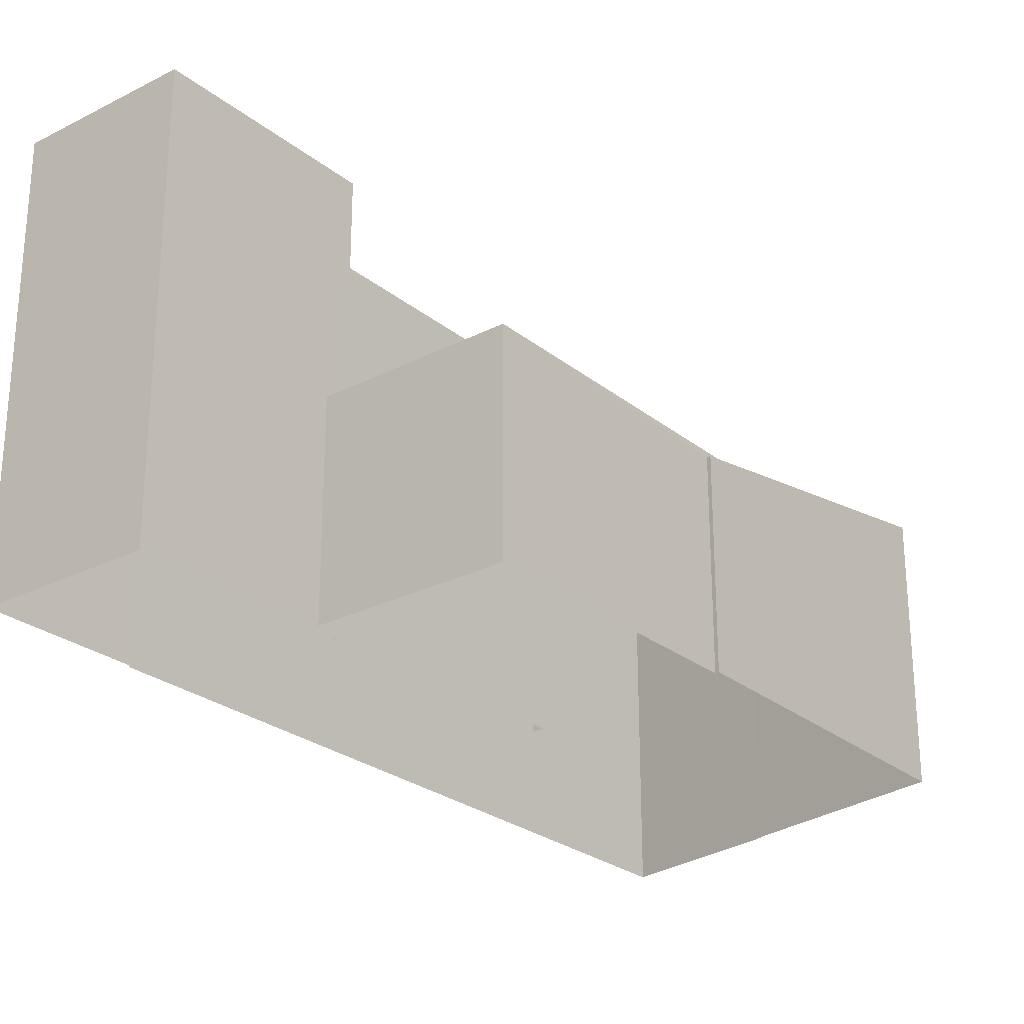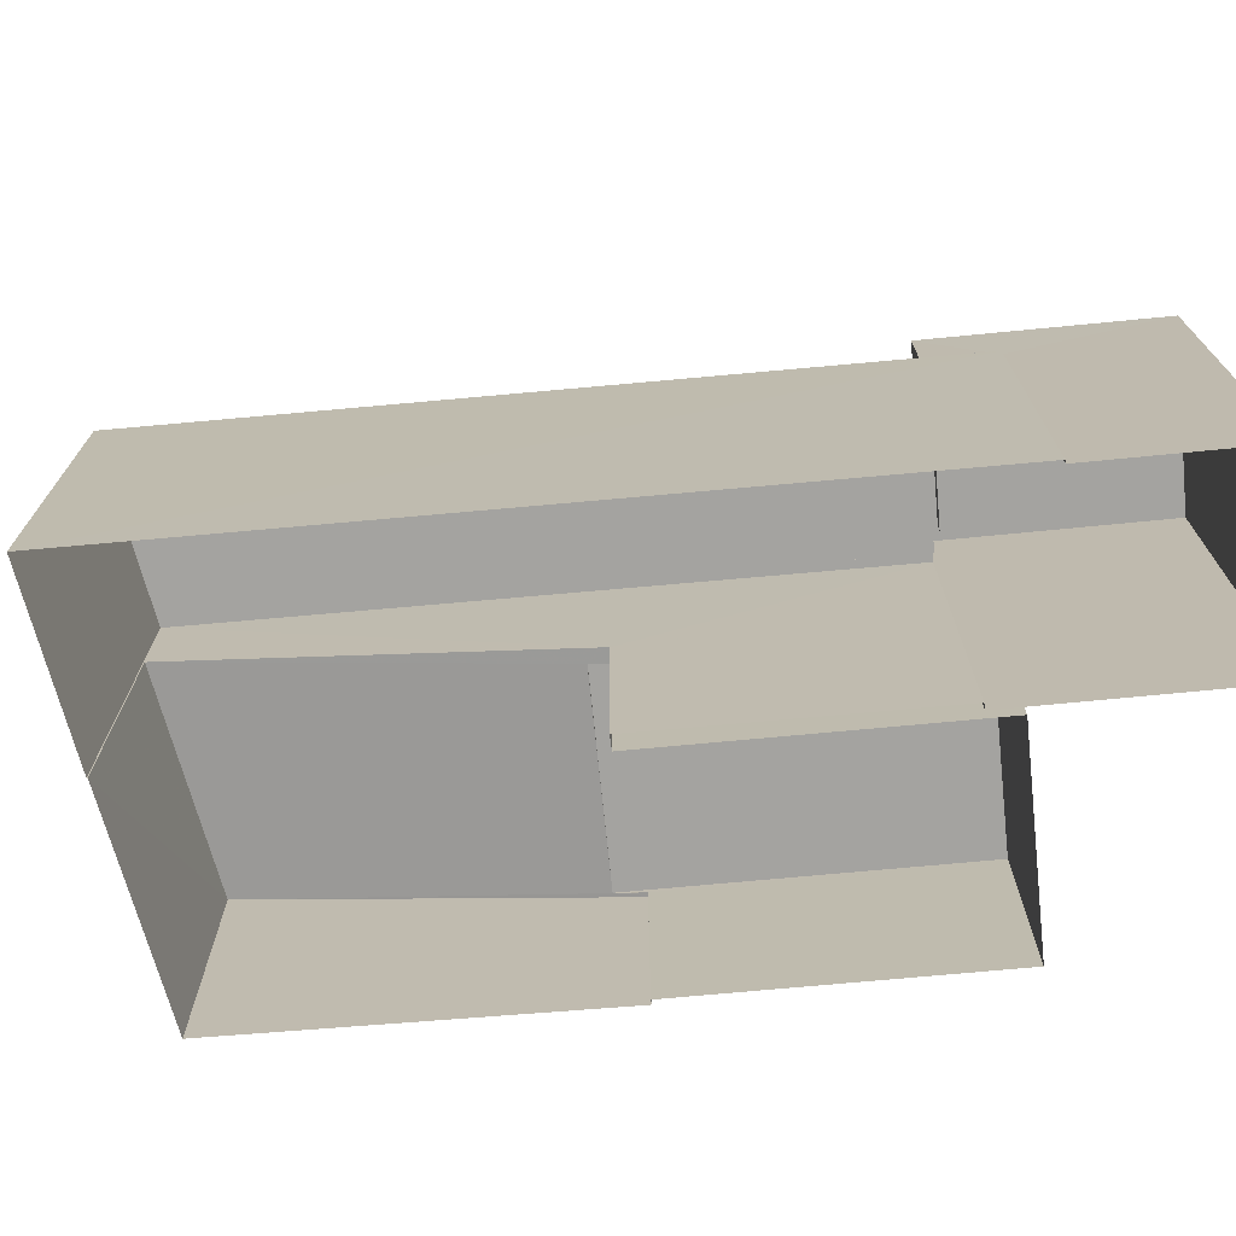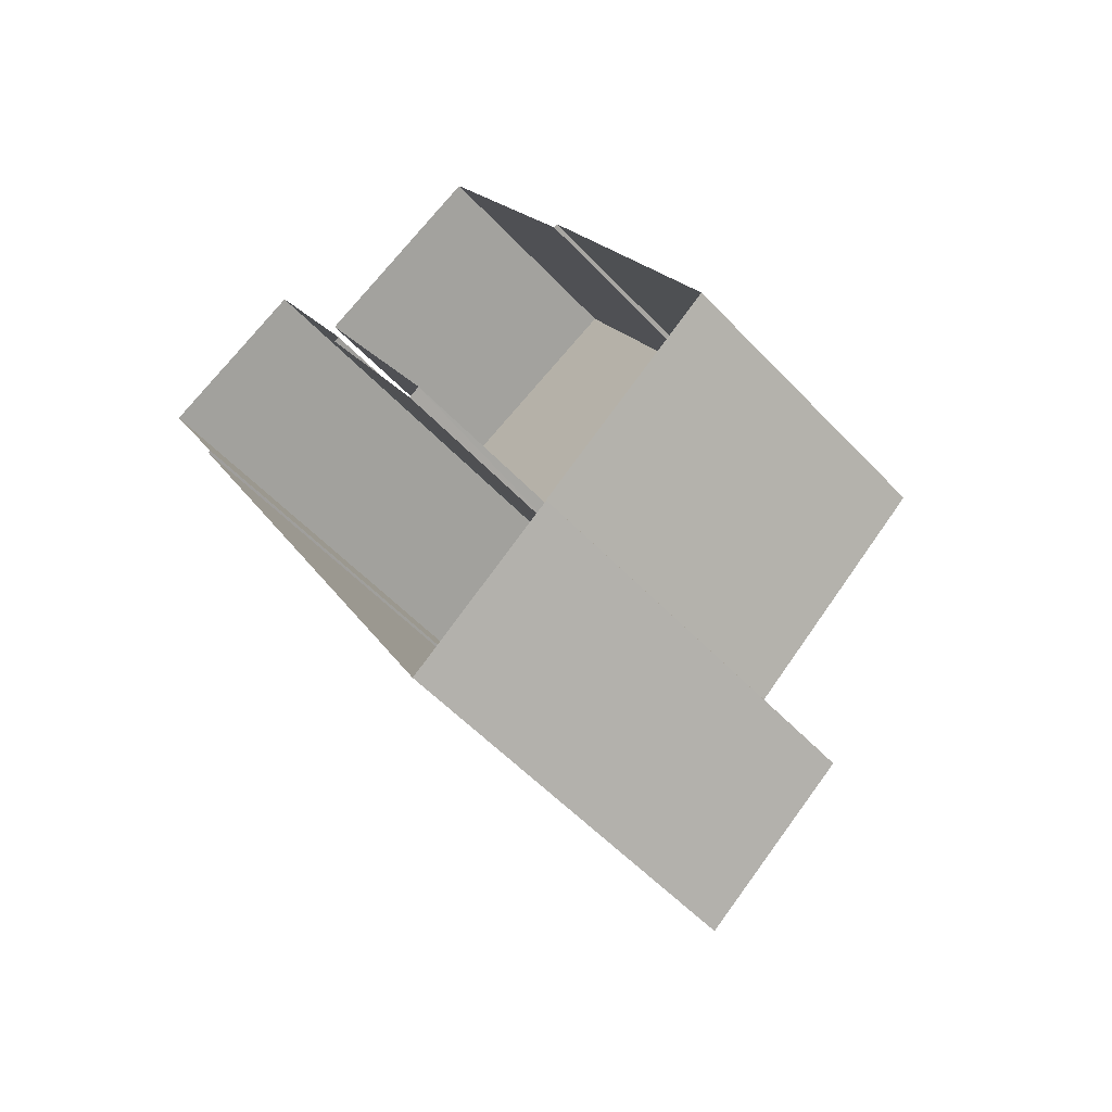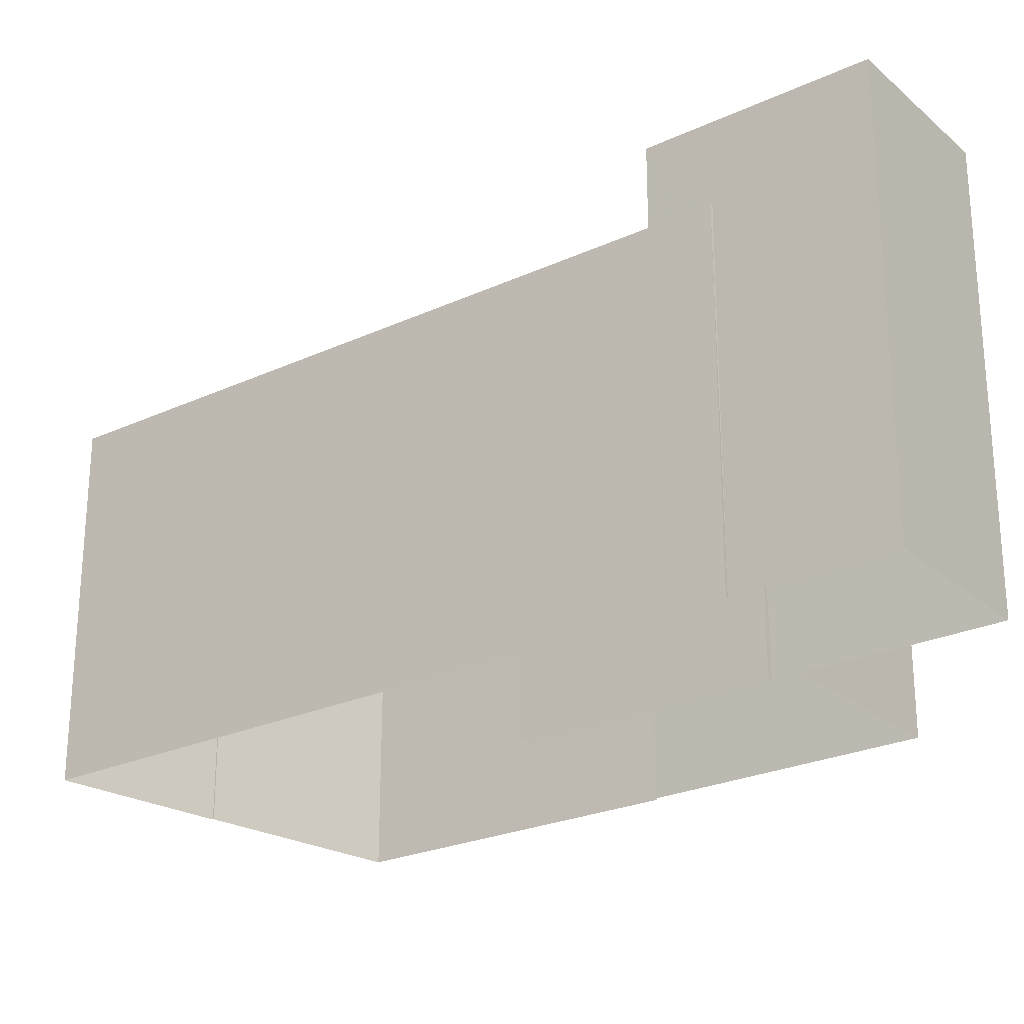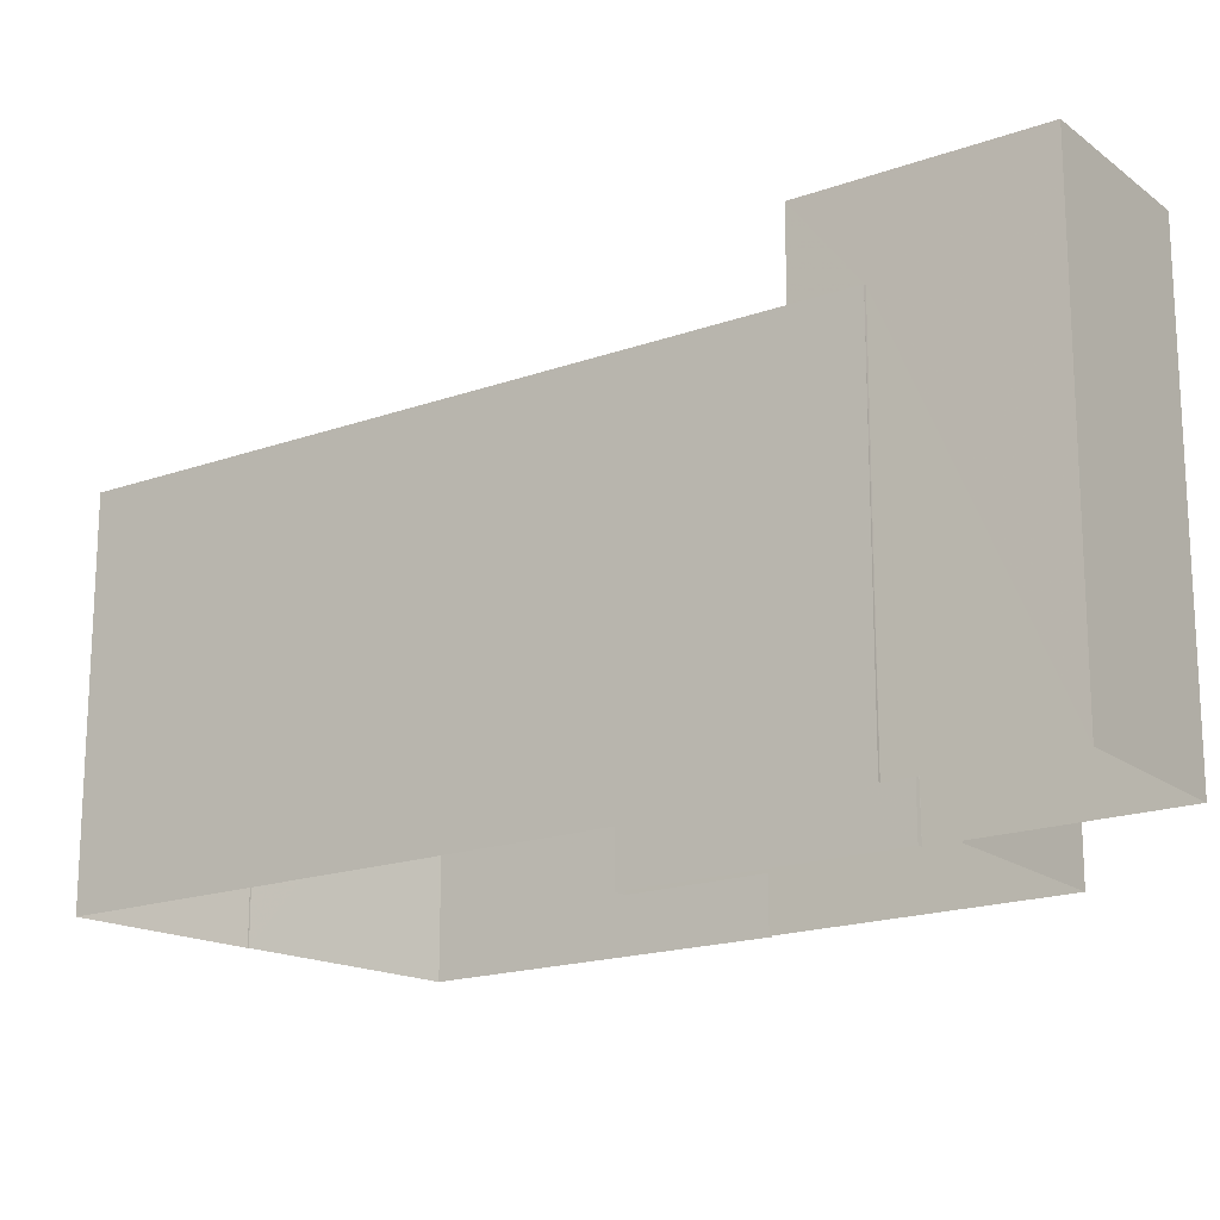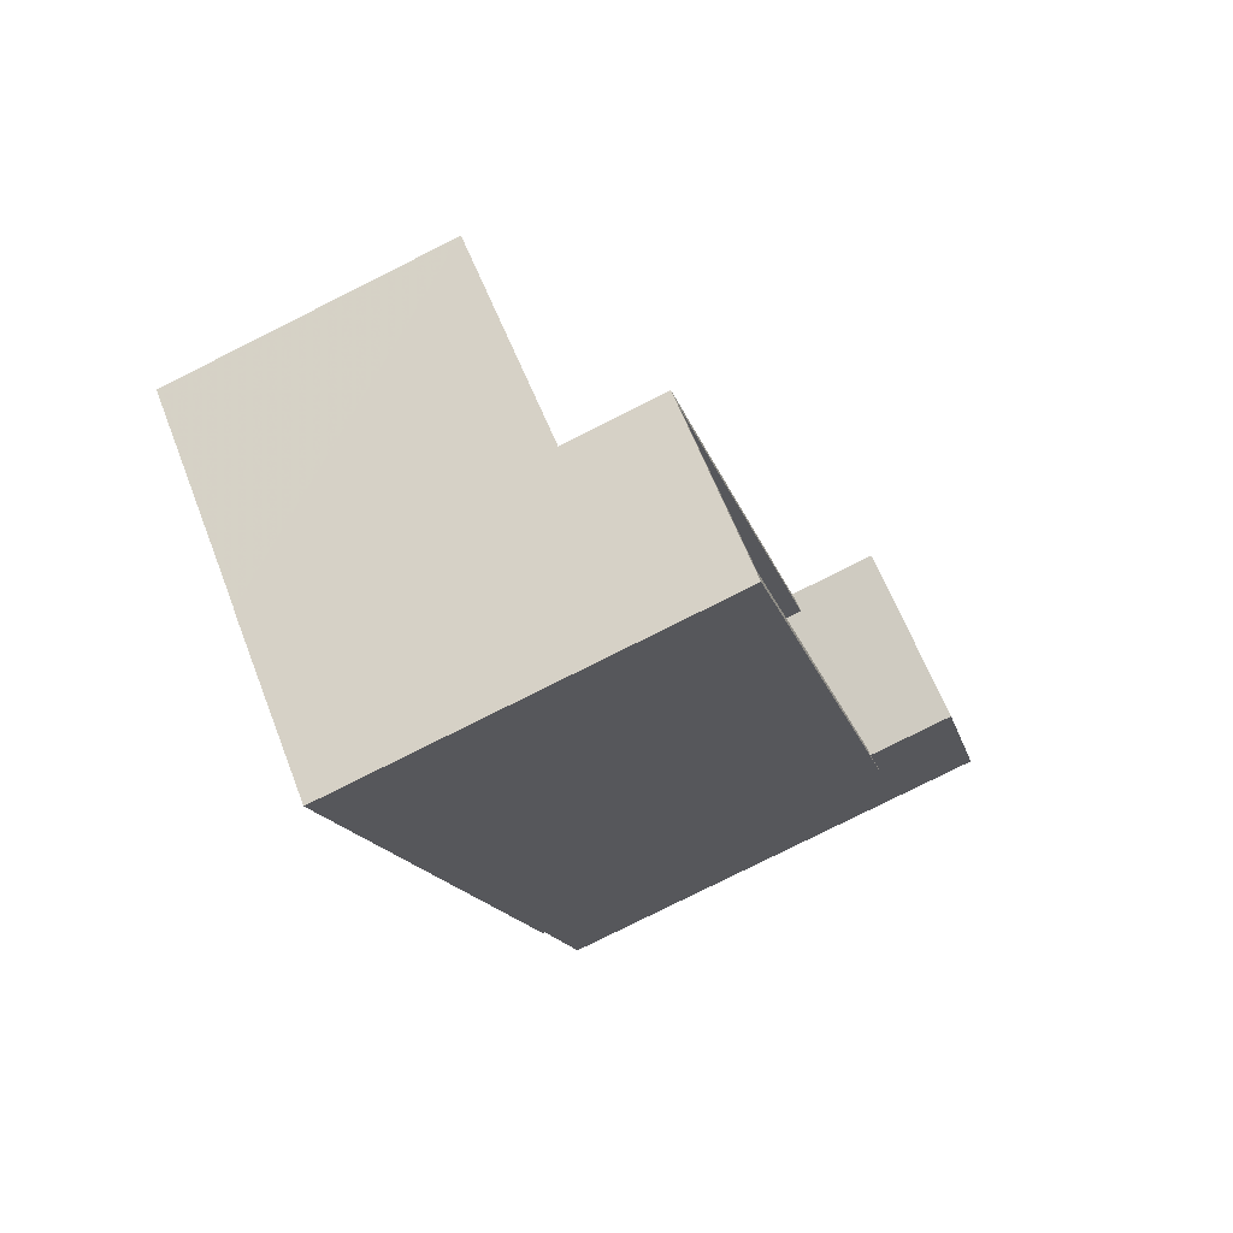
<metadata>
{"format":"obj","ext":"obj","renderer":"f3d","projection":"perspective","resolution":1024,"background":"white","views":[{"elev":-26.1,"azim":-168.6,"up":"+Z"},{"elev":-73.0,"azim":67.9,"up":"+Z"},{"elev":-54.2,"azim":-138.1,"up":"+Y"},{"elev":-25.2,"azim":99.4,"up":"+Z"},{"elev":-18.2,"azim":97.5,"up":"+Z"},{"elev":-79.1,"azim":-63.4,"up":"+Y"}]}
</metadata>
<code>
v -8.926e+04 -9.993e+04 4.199
v -8.925e+04 -9.992e+04 4.198
v -8.926e+04 -9.994e+04 4.201
v -8.926e+04 -9.994e+04 4.201
v -8.926e+04 -9.994e+04 4.201
v -8.925e+04 -9.992e+04 4.197
v -8.925e+04 -9.992e+04 4.198
v -8.925e+04 -9.992e+04 4.197
v -8.926e+04 -9.993e+04 4.199
v -8.926e+04 -9.993e+04 4.199
v -8.927e+04 -9.994e+04 4.201
v -8.926e+04 -9.993e+04 4.199
v -8.926e+04 -9.992e+04 4.198
v -8.926e+04 -9.992e+04 4.198
v -8.926e+04 -9.992e+04 4.198
v -8.926e+04 -9.992e+04 4.198
v -8.925e+04 -9.992e+04 16.41
v -8.925e+04 -9.993e+04 16.41
v -8.925e+04 -9.992e+04 16.41
v -8.925e+04 -9.993e+04 16.41
v -8.925e+04 -9.992e+04 15.96
v -8.926e+04 -9.992e+04 15.96
v -8.925e+04 -9.993e+04 15.96
v -8.925e+04 -9.992e+04 15.96
v -8.925e+04 -9.993e+04 13.67
v -8.926e+04 -9.994e+04 13.67
v -8.926e+04 -9.994e+04 13.67
v -8.926e+04 -9.992e+04 13.67
v -8.925e+04 -9.992e+04 14.12
v -8.925e+04 -9.992e+04 14.12
v -8.925e+04 -9.993e+04 14.12
v -8.926e+04 -9.994e+04 14.12
v -8.926e+04 -9.994e+04 14.12
v -8.926e+04 -9.994e+04 14.12
v -8.926e+04 -9.994e+04 14.12
v -8.926e+04 -9.992e+04 14.12
v -8.926e+04 -9.992e+04 14.12
v -8.925e+04 -9.993e+04 14.12
v -8.925e+04 -9.992e+04 16.41
v -8.926e+04 -9.992e+04 16.41
v -8.926e+04 -9.992e+04 16.41
v -8.925e+04 -9.992e+04 16.41
v -8.926e+04 -9.993e+04 10.01
v -8.926e+04 -9.992e+04 10.01
v -8.926e+04 -9.992e+04 10.01
v -8.926e+04 -9.993e+04 10.01
v -8.926e+04 -9.993e+04 9.899
v -8.926e+04 -9.993e+04 9.801
v -8.926e+04 -9.993e+04 9.804
v -8.926e+04 -9.994e+04 11.59
v -8.926e+04 -9.993e+04 9.852
v -8.926e+04 -9.993e+04 9.853
v -8.926e+04 -9.993e+04 9.989
v -8.927e+04 -9.994e+04 11.5
f 1 2 3
f 3 4 5
f 6 7 8
f 7 2 1
f 9 10 11
f 12 5 11
f 13 14 10
f 15 8 16
f 14 12 10
f 1 5 12
f 16 7 1
f 1 3 5
f 16 8 7
f 10 12 11
f 17 18 19
f 17 20 18
f 21 22 23
f 24 21 23
f 25 26 27
f 25 28 26
f 29 30 31
f 29 31 32
f 32 33 34
f 35 36 37
f 35 37 34
f 33 31 38
f 33 35 34
f 32 31 33
f 19 39 17
f 40 18 41
f 39 40 41
f 41 18 20
f 17 39 42
f 41 42 39
f 43 44 45
f 43 46 44
f 47 48 49
f 48 47 50
f 51 52 53
f 54 50 47
f 52 54 53
f 54 47 53
f 29 3 2
f 29 32 3
f 41 22 21
f 42 41 21
f 53 43 51
f 10 51 13
f 13 51 45
f 51 43 45
f 11 52 9
f 11 54 52
f 5 4 50
f 4 34 50
f 1 48 16
f 48 34 37
f 50 34 48
f 16 48 37
f 35 27 26
f 35 33 27
f 16 37 15
f 31 18 38
f 28 25 36
f 25 38 36
f 15 37 40
f 36 18 40
f 37 36 40
f 38 18 36
f 5 50 54
f 11 5 54
f 7 29 2
f 7 30 29
f 12 48 1
f 12 49 48
f 20 23 22
f 41 20 22
f 19 6 8
f 39 19 8
f 17 24 23
f 20 17 23
f 18 30 19
f 19 30 6
f 18 31 30
f 6 30 7
f 40 8 15
f 40 39 8
f 36 35 26
f 28 36 26
f 53 46 43
f 53 47 46
f 3 34 4
f 3 32 34
f 44 14 13
f 45 44 13
f 46 49 44
f 44 49 14
f 46 47 49
f 14 49 12
f 42 21 24
f 17 42 24
f 51 9 52
f 51 10 9
f 25 27 33
f 38 25 33

</code>
